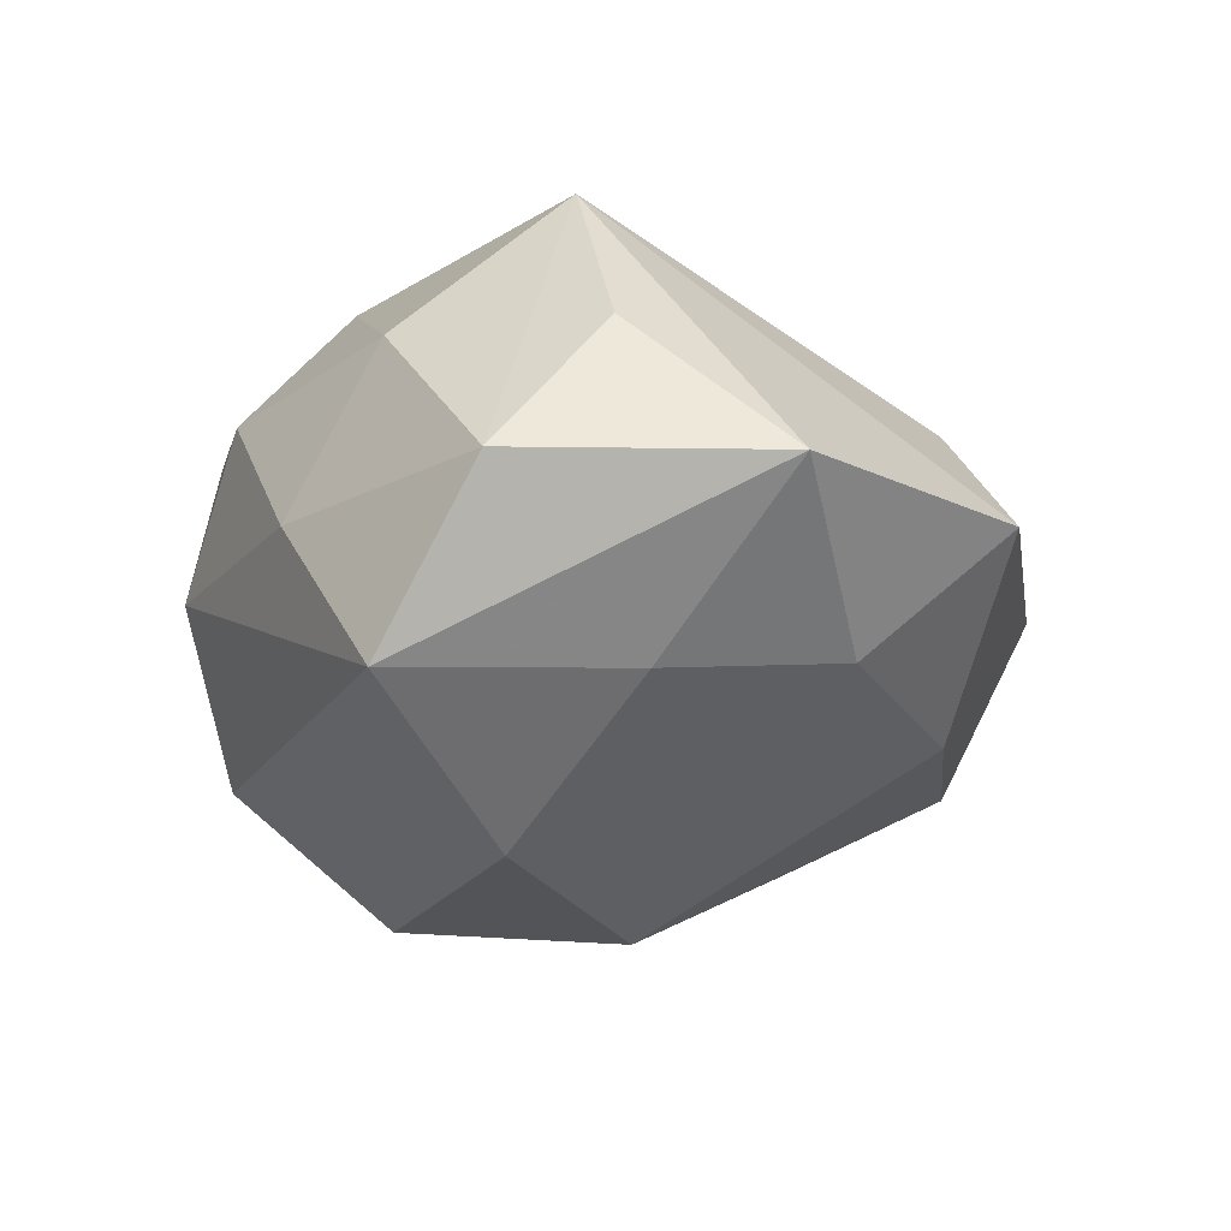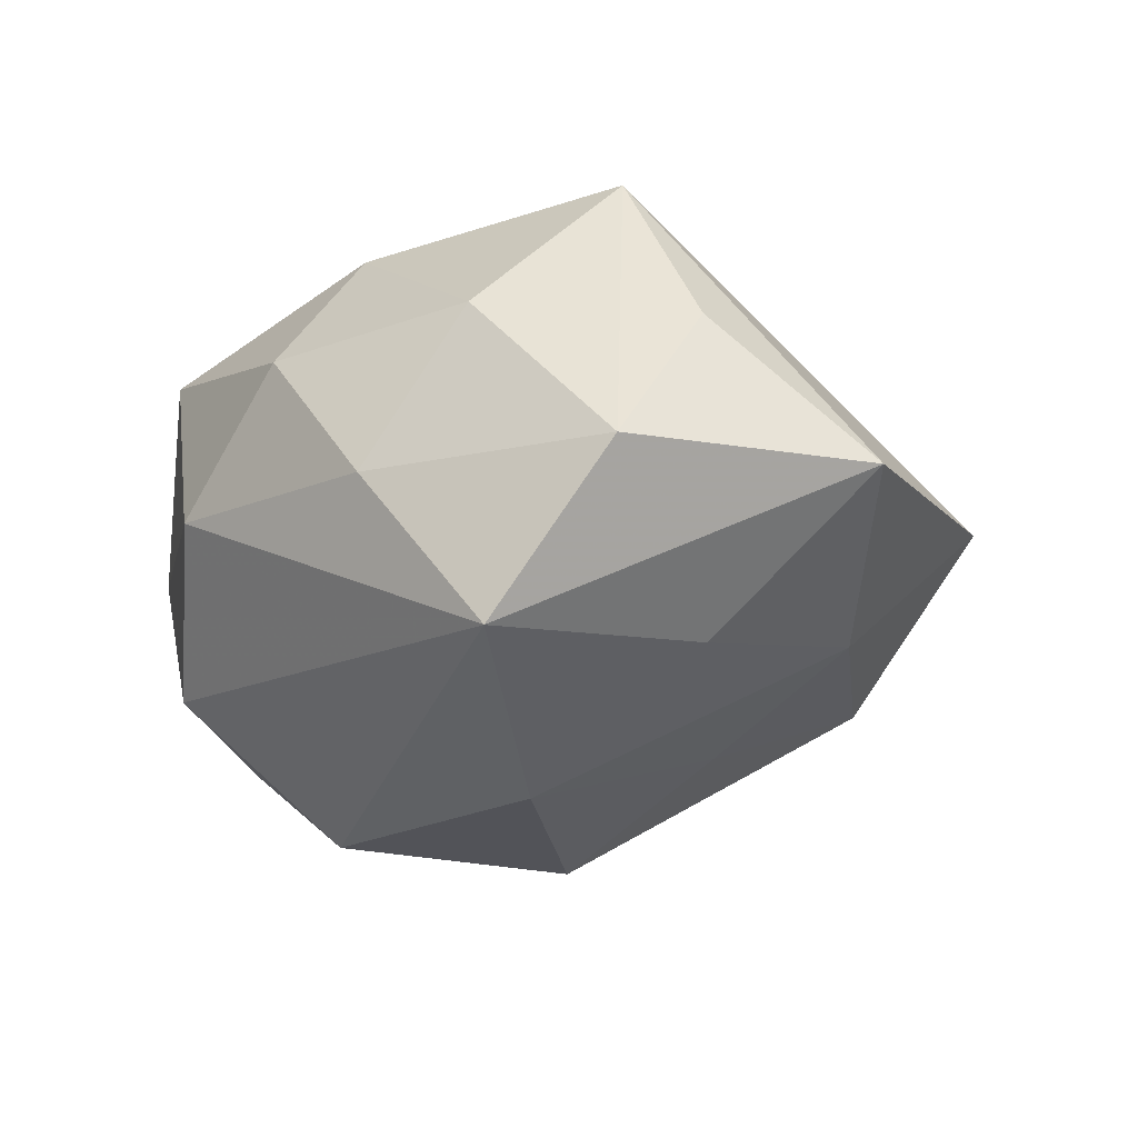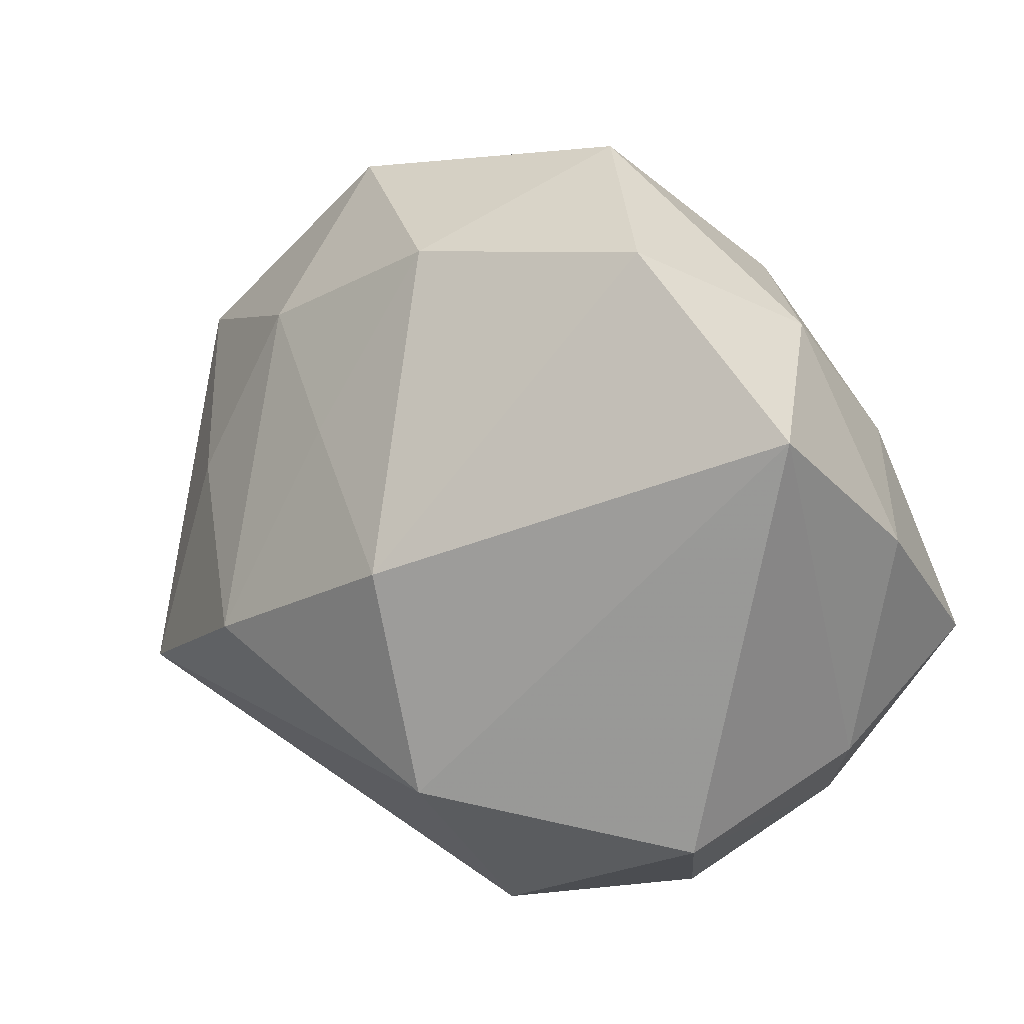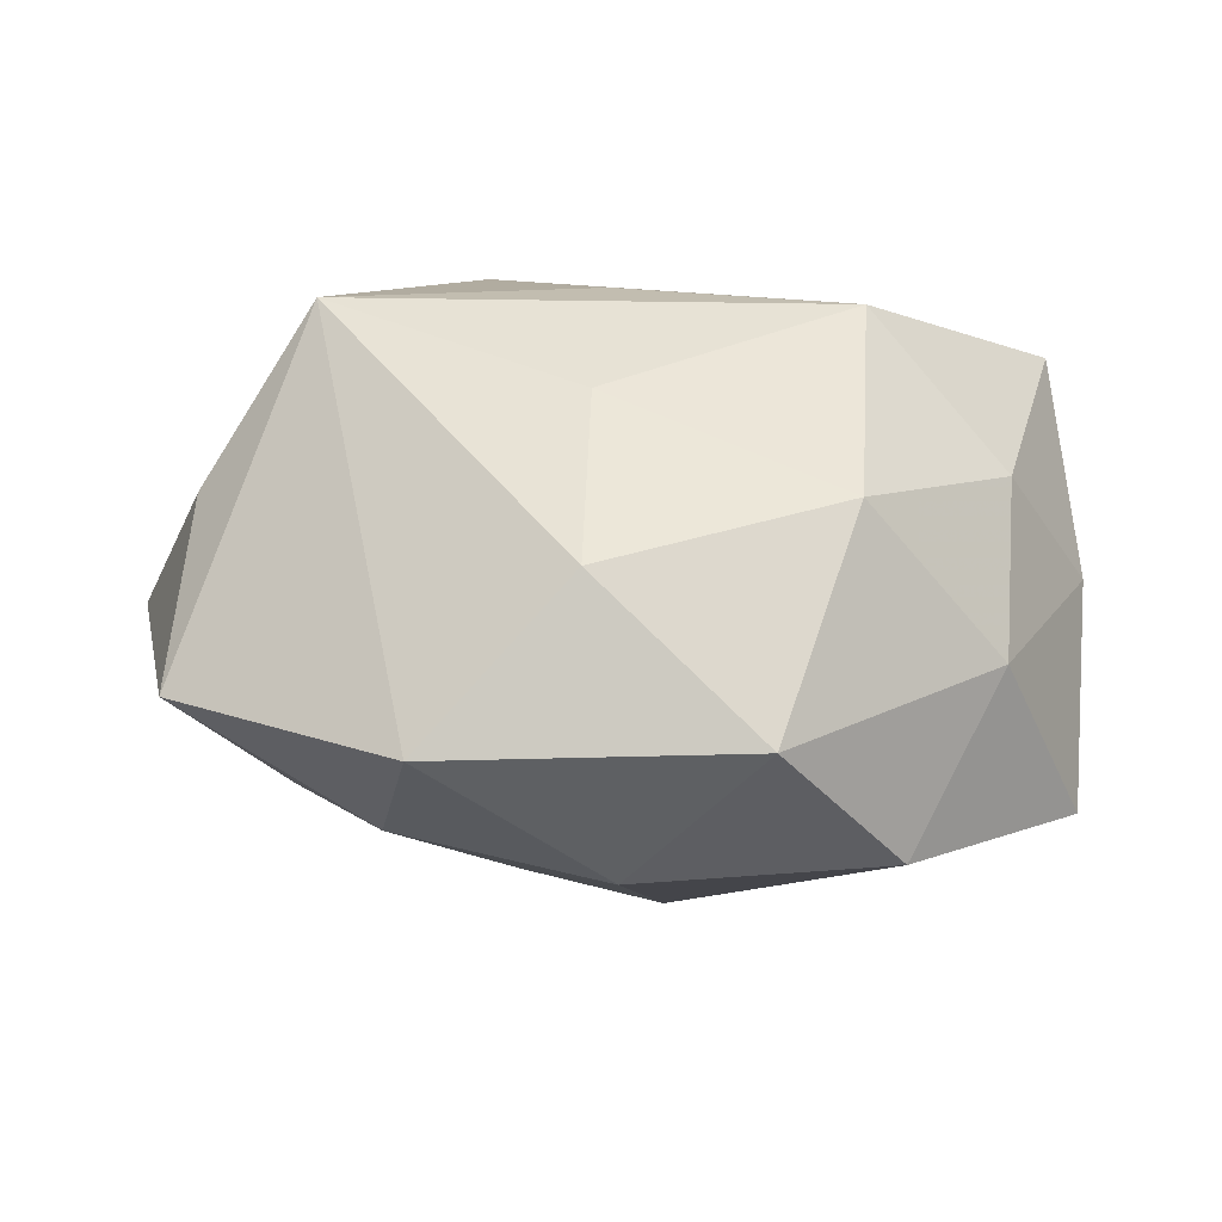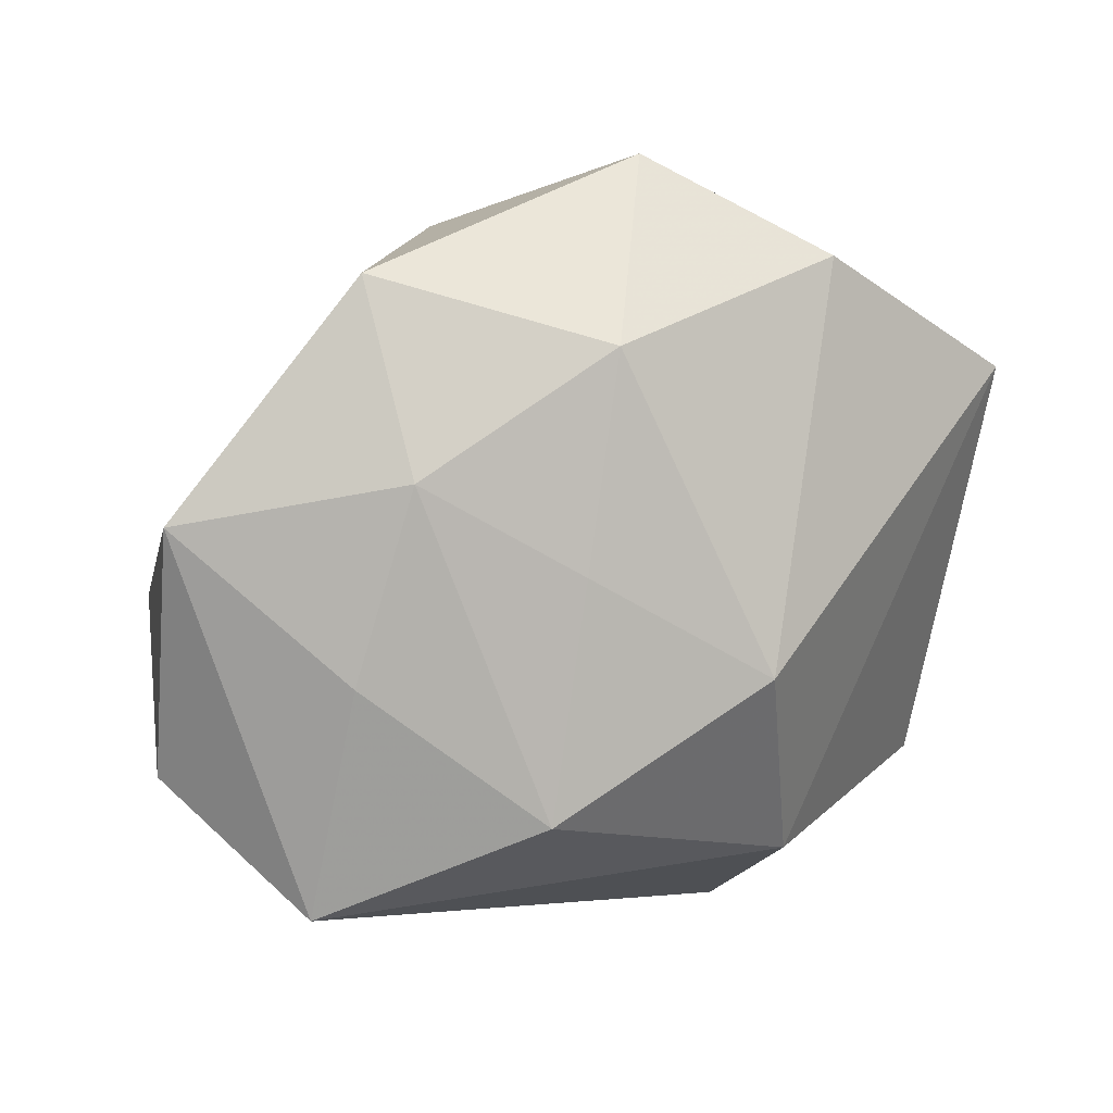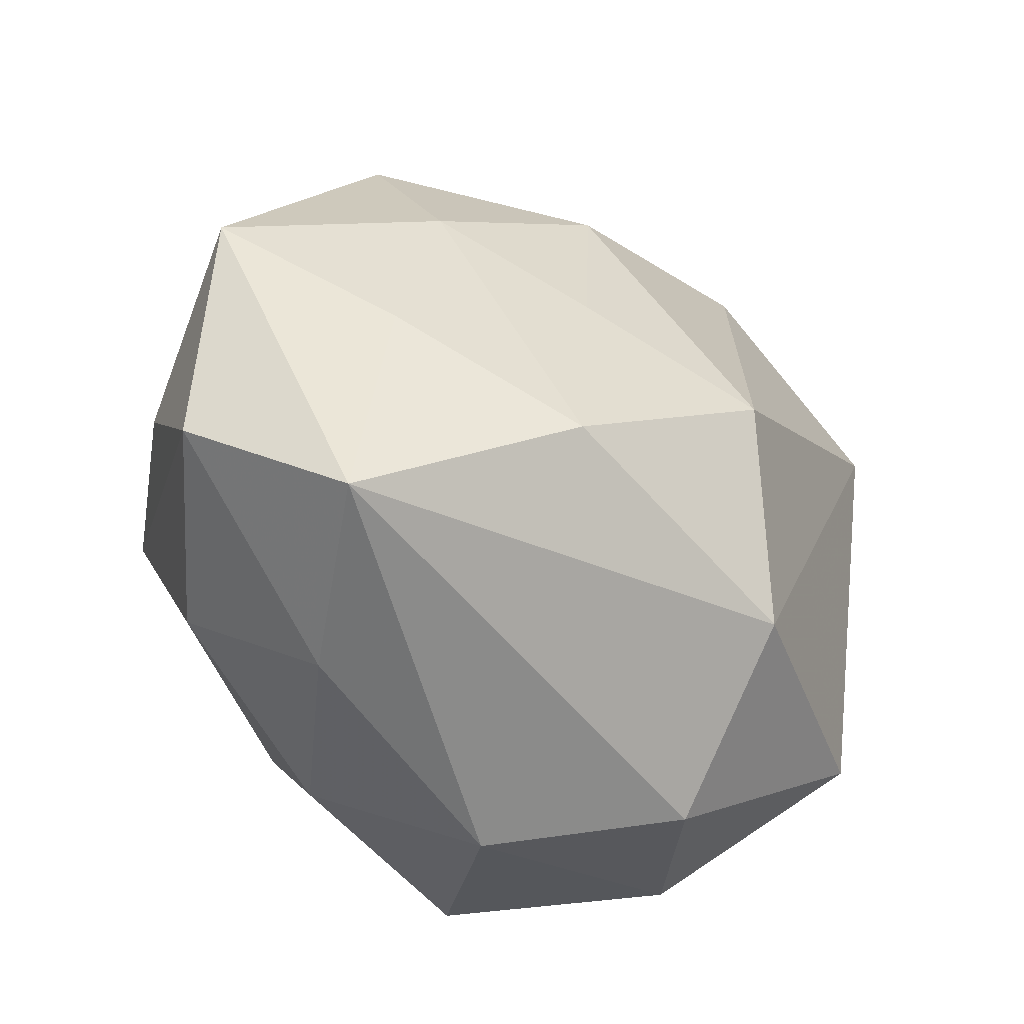
<metadata>
{"format":"obj","ext":"obj","renderer":"f3d","projection":"perspective","resolution":1024,"background":"white","views":[{"elev":-19.4,"azim":91.5,"up":"+Z"},{"elev":-16.7,"azim":73.0,"up":"+Z"},{"elev":15.5,"azim":-144.5,"up":"+Y"},{"elev":20.8,"azim":175.7,"up":"+Z"},{"elev":32.0,"azim":149.0,"up":"+Y"},{"elev":-29.9,"azim":136.4,"up":"+Y"}]}
</metadata>
<code>
v 0.03308 -0.01619 0.01313
v 0.007122 0.03292 0.01426
v 0.002138 -0.003511 0.02814
v -0.006228 -0.01826 -0.02919
v -0.02037 0.03419 -0.01301
v 0.04308 0.01891 -0.00192
v -0.04136 0.005946 0.001851
v 0.0182 -0.03085 0.0112
v 0.01259 -0.02123 0.02476
v 0.004053 0.03221 -0.01495
v 0.02874 -0.0002336 0.02856
v -0.03738 -0.01627 0.001114
v -0.03989 -0.007609 0.01943
v 0.01927 -0.006244 -0.02854
v 0.0387 -0.01596 -0.01818
v 0.006816 -0.03681 -0.001529
v -0.007978 0.04187 0.001115
v -0.02807 -0.02696 0.01482
v -0.03004 0.02606 0.001796
v 0.0219 0.03777 -0.0004329
v -0.03237 0.01331 0.01458
v -0.004796 -0.03621 0.01621
v 0.02855 -0.02491 -0.002289
v -0.03884 0.01894 -0.01595
v 0.01158 0.01426 -0.02195
v -0.02016 -0.03436 -0.0001623
v -0.0304 -0.02282 -0.01708
v 0.03221 0.006226 -0.01631
v 0.04 0.00345 0.01163
v 0.02405 0.02334 -0.01334
v -0.00256 0.003879 -0.03129
v 0.005061 0.01547 0.02413
v -0.01663 0.02815 0.01796
v -0.01998 0.006454 0.02868
v 0.04624 -0.006632 -0.002699
v -0.007601 -0.03405 -0.01536
v -0.01269 -0.01529 0.02301
f 31 4 24
f 22 8 9
f 9 8 1
f 1 11 9
f 35 11 1
f 35 1 23
f 23 1 8
f 35 23 15
f 36 4 15
f 35 15 6
f 27 4 36
f 27 24 4
f 19 33 17
f 9 11 3
f 3 34 9
f 11 34 3
f 37 22 9
f 9 34 37
f 37 34 13
f 32 34 11
f 33 34 32
f 31 24 5
f 5 10 31
f 17 10 5
f 5 19 17
f 24 19 5
f 14 4 31
f 14 15 4
f 36 15 16
f 16 15 23
f 16 23 8
f 8 22 16
f 29 11 35
f 35 6 29
f 29 6 11
f 24 27 12
f 33 19 21
f 13 34 21
f 21 34 33
f 2 32 11
f 17 33 2
f 33 32 2
f 25 14 31
f 30 14 25
f 31 10 25
f 25 10 30
f 30 6 28
f 28 14 30
f 28 6 15
f 15 14 28
f 7 12 13
f 24 12 7
f 13 21 7
f 7 19 24
f 7 21 19
f 26 27 36
f 36 16 26
f 26 16 22
f 17 2 20
f 20 10 17
f 11 6 20
f 20 2 11
f 30 10 20
f 20 6 30
f 18 12 27
f 27 26 18
f 13 12 18
f 18 26 22
f 18 37 13
f 22 37 18

</code>
